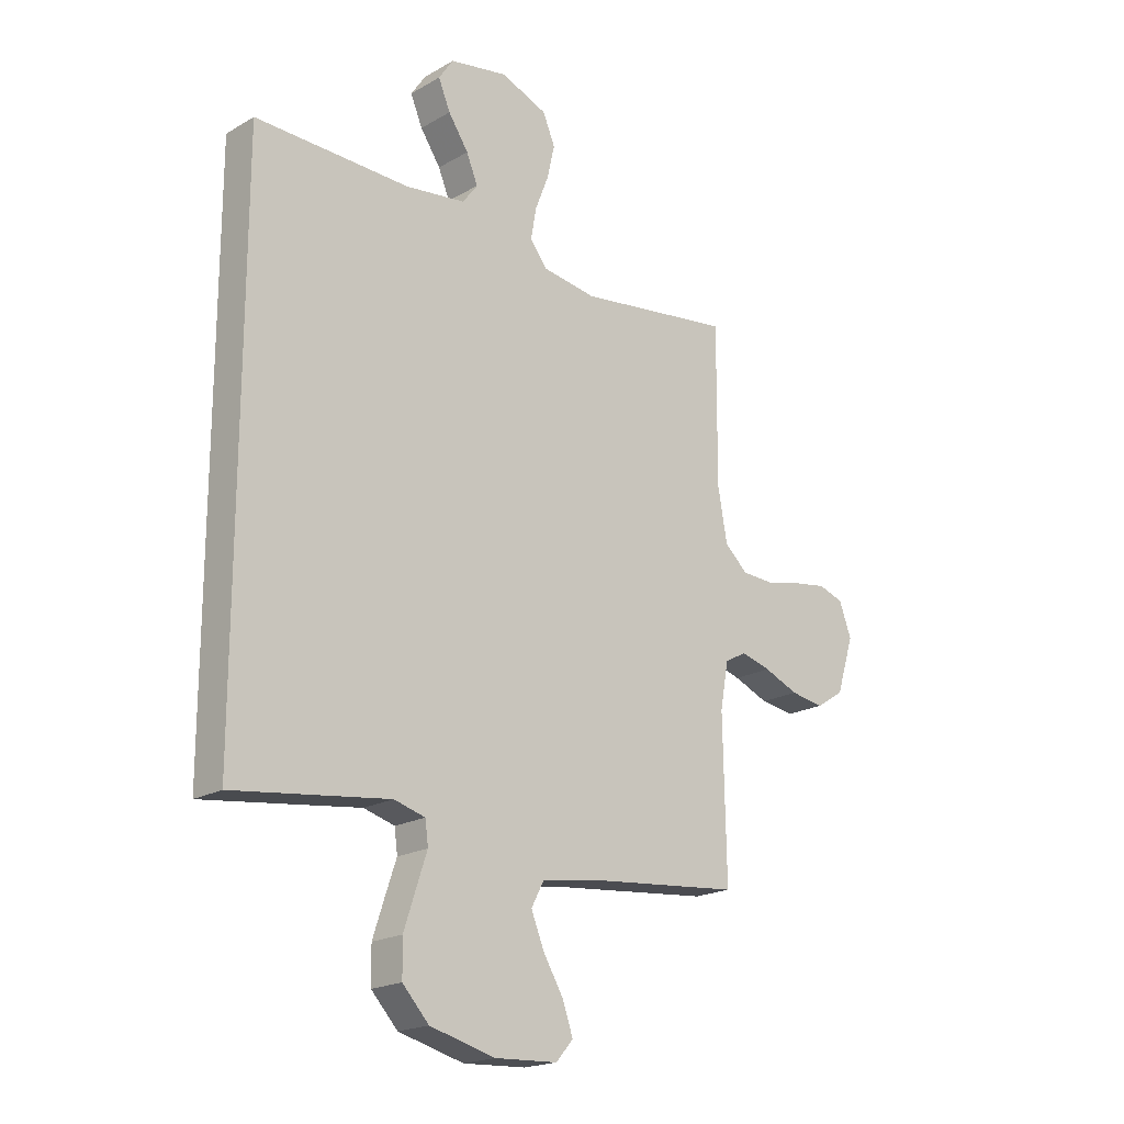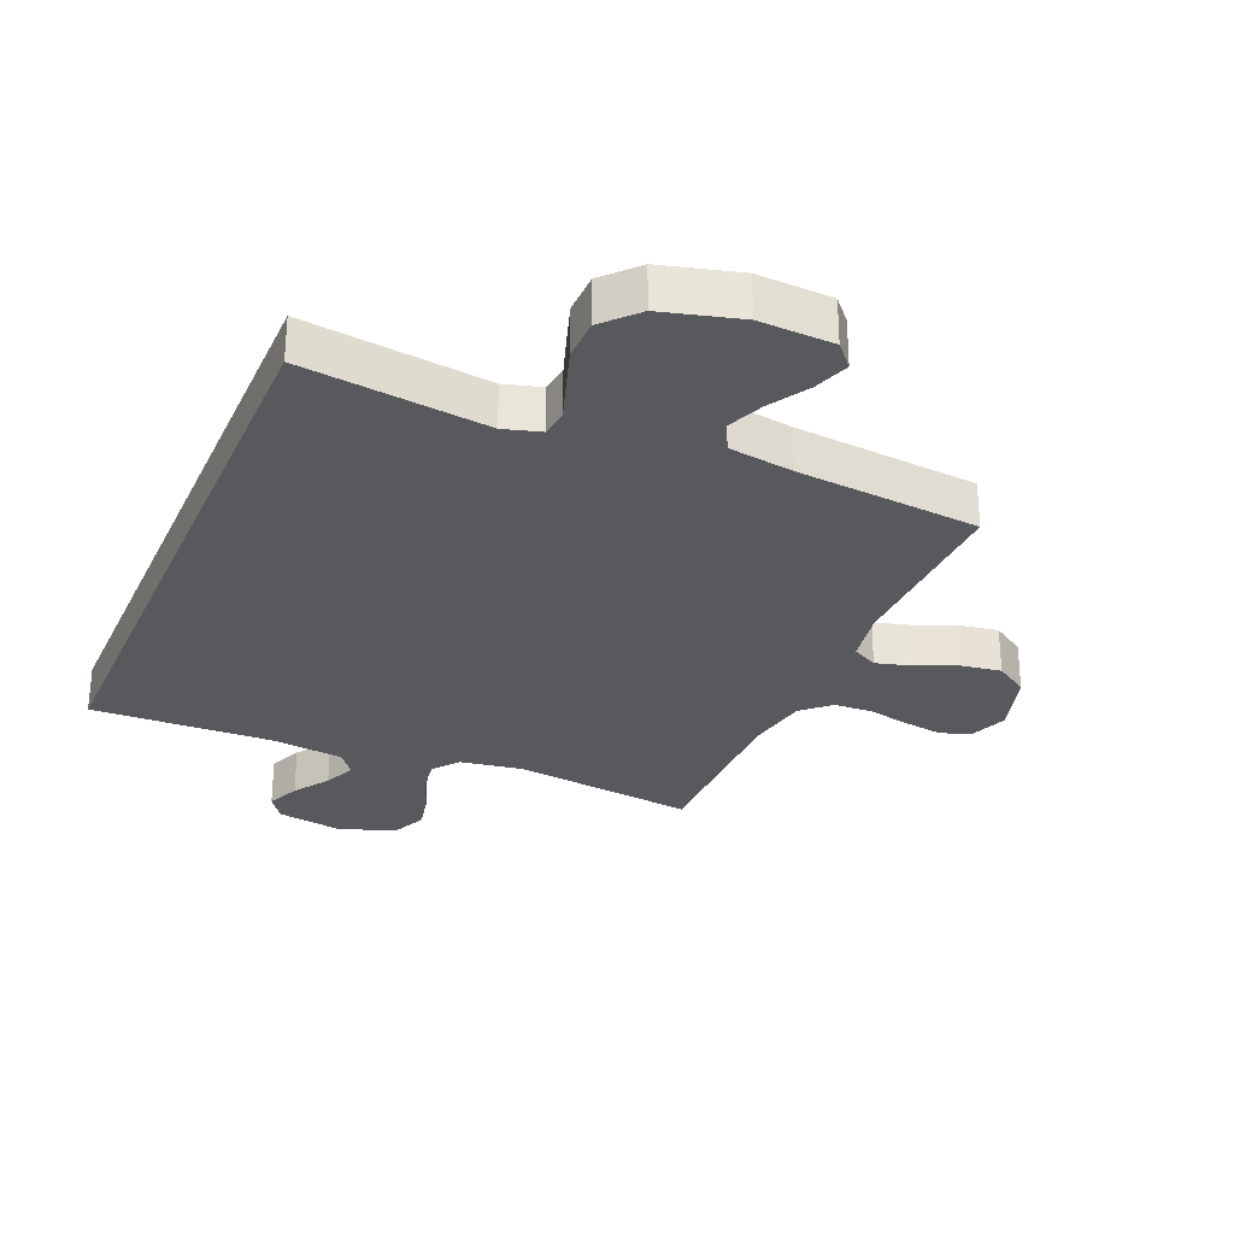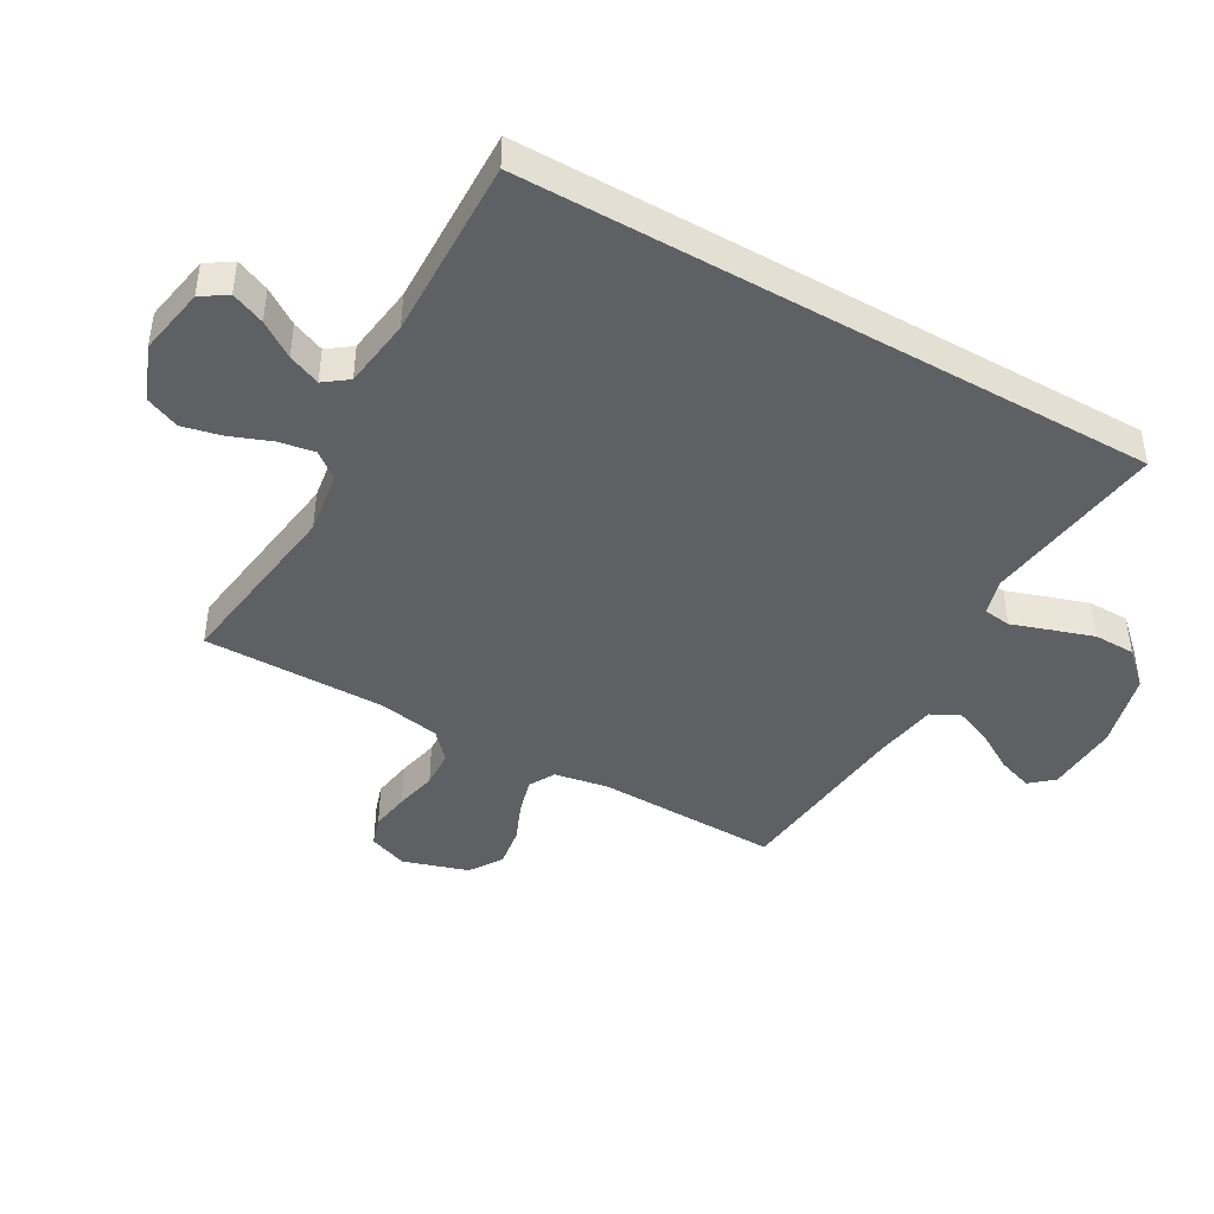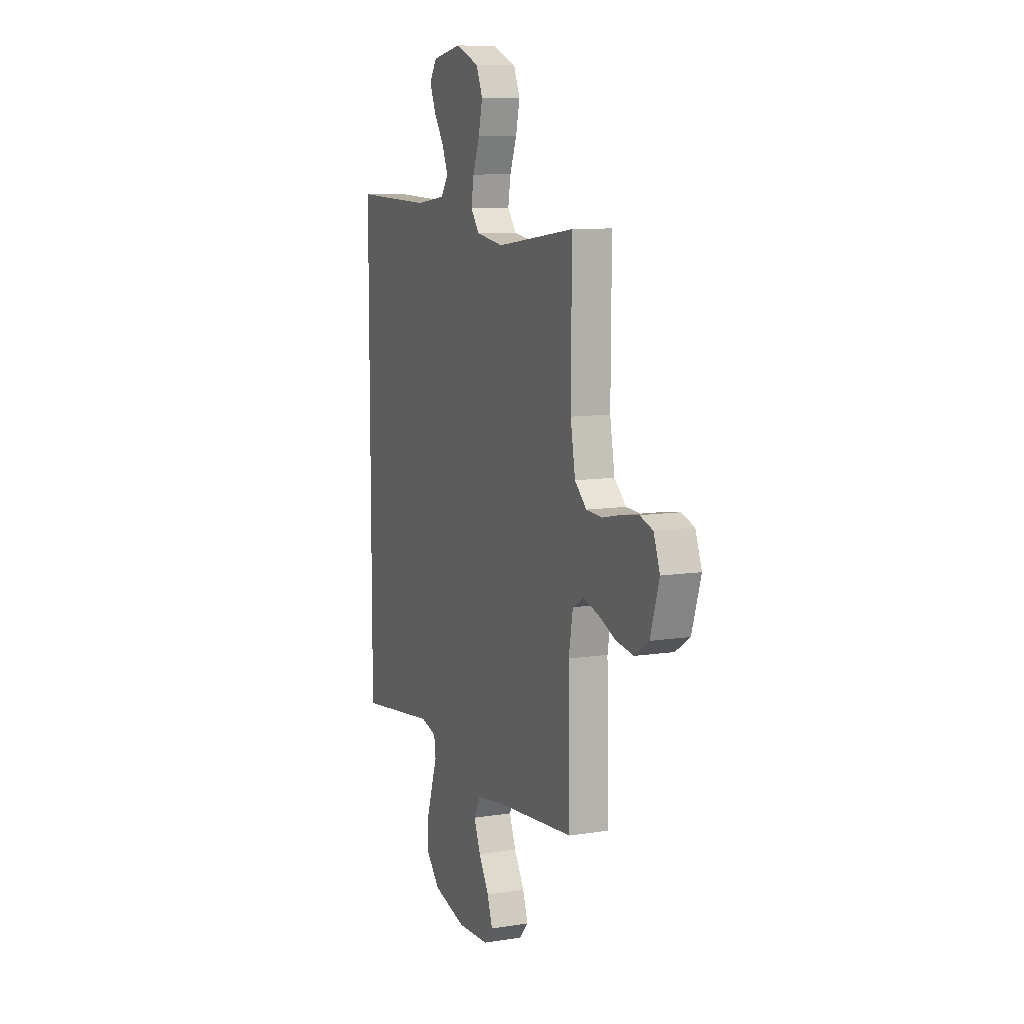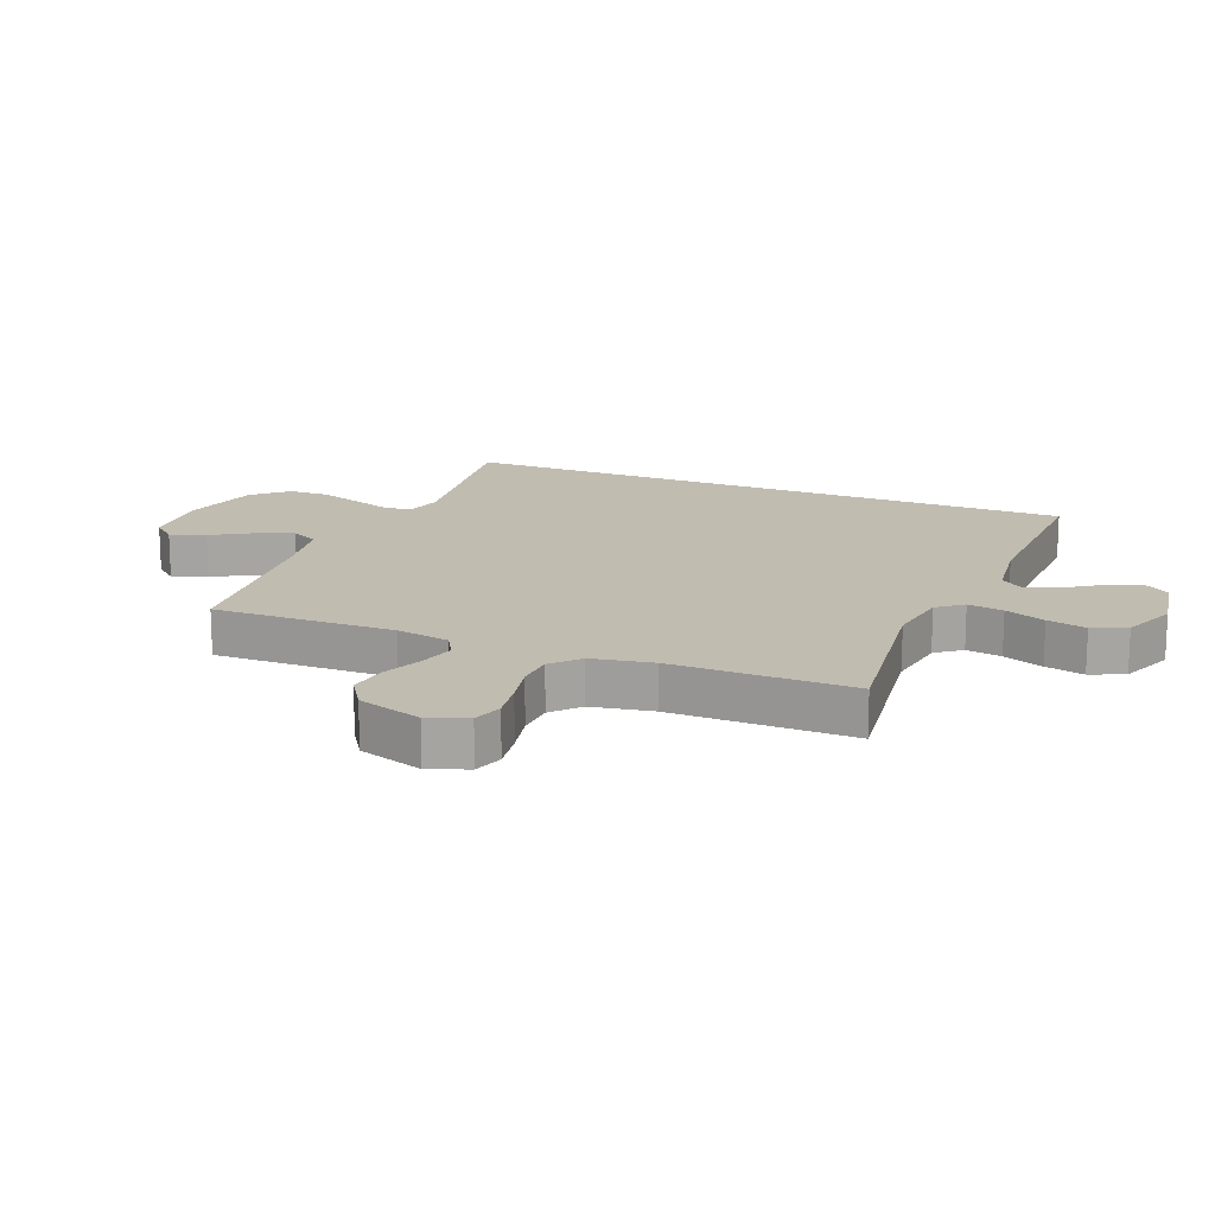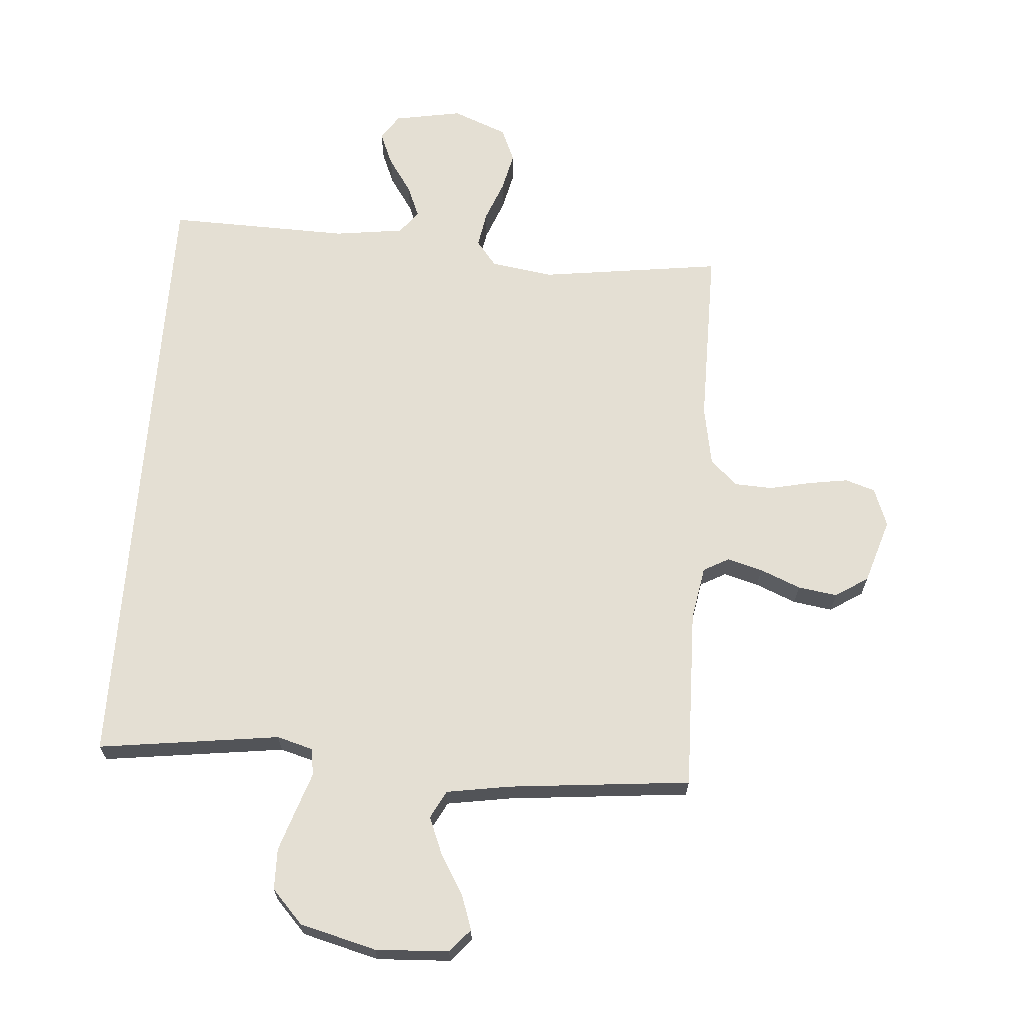
<metadata>
{"format":"obj","ext":"obj","renderer":"f3d","projection":"perspective","resolution":1024,"background":"white","views":[{"elev":-19.6,"azim":136.9,"up":"+Z"},{"elev":-29.0,"azim":156.9,"up":"+Y"},{"elev":-43.8,"azim":60.2,"up":"+Y"},{"elev":9.6,"azim":-112.4,"up":"+Z"},{"elev":16.4,"azim":-68.0,"up":"+Y"},{"elev":66.4,"azim":-175.8,"up":"+Y"}]}
</metadata>
<code>
v -0.5 0.07 0.5
v -0.2 0.07 0.46
v -0.096 0.07 0.476
v -0.063 0.07 0.518
v -0.073 0.07 0.577
v -0.099 0.07 0.644
v -0.114 0.07 0.709
v -0.09 0.07 0.765
v 0 0.07 0.801
v 0.112 0.07 0.781
v 0.14 0.07 0.739
v 0.117 0.07 0.684
v 0.078 0.07 0.626
v 0.056 0.07 0.573
v 0.085 0.07 0.534
v 0.2 0.07 0.519
v 0.5 0.07 0.527
v 0.5 0.07 -0.51
v 0.2 0.07 -0.471
v 0.14 0.07 -0.488
v 0.134 0.07 -0.533
v 0.155 0.07 -0.595
v 0.178 0.07 -0.665
v 0.177 0.07 -0.733
v 0.126 0.07 -0.788
v 0 0.07 -0.821
v -0.121 0.07 -0.815
v -0.154 0.07 -0.777
v -0.134 0.07 -0.719
v -0.095 0.07 -0.654
v -0.07 0.07 -0.592
v -0.094 0.07 -0.546
v -0.2 0.07 -0.529
v -0.5 0.07 -0.5
v -0.494 0.07 -0.2
v -0.51 0.07 -0.111
v -0.552 0.07 -0.088
v -0.61 0.07 -0.104
v -0.677 0.07 -0.132
v -0.742 0.07 -0.142
v -0.796 0.07 -0.107
v -0.83 0.07 0
v -0.806 0.07 0.064
v -0.757 0.07 0.08
v -0.692 0.07 0.07
v -0.623 0.07 0.055
v -0.561 0.07 0.058
v -0.516 0.07 0.099
v -0.498 0.07 0.2
v -0.5 0 0.5
v -0.2 0 0.46
v -0.096 0 0.476
v -0.063 0 0.518
v -0.073 0 0.577
v -0.099 0 0.644
v -0.114 0 0.709
v -0.09 0 0.765
v 0 0 0.801
v 0.112 0 0.781
v 0.14 0 0.739
v 0.117 0 0.684
v 0.078 0 0.626
v 0.056 0 0.573
v 0.085 0 0.534
v 0.2 0 0.519
v 0.5 0 0.527
v 0.5 0 -0.51
v 0.2 0 -0.471
v 0.14 0 -0.488
v 0.134 0 -0.533
v 0.155 0 -0.595
v 0.178 0 -0.665
v 0.177 0 -0.733
v 0.126 0 -0.788
v 0 0 -0.821
v -0.121 0 -0.815
v -0.154 0 -0.777
v -0.134 0 -0.719
v -0.095 0 -0.654
v -0.07 0 -0.592
v -0.094 0 -0.546
v -0.2 0 -0.529
v -0.5 0 -0.5
v -0.494 0 -0.2
v -0.51 0 -0.111
v -0.552 0 -0.088
v -0.61 0 -0.104
v -0.677 0 -0.132
v -0.742 0 -0.142
v -0.796 0 -0.107
v -0.83 0 0
v -0.806 0 0.064
v -0.757 0 0.08
v -0.692 0 0.07
v -0.623 0 0.055
v -0.561 0 0.058
v -0.516 0 0.099
v -0.498 0 0.2
f 43 44 45 46
f 41 42 43 46
f 41 46 47
f 38 39 40 41
f 37 38 41 47
f 36 37 47 48
f 33 34 35
f 32 33 35 36
f 27 28 29 30
f 27 30 31
f 26 27 31
f 25 26 31
f 24 25 31 32
f 21 22 23 24
f 16 17 18 19
f 15 16 19 20
f 14 15 20 21
f 10 11 12 13
f 10 13 14
f 9 10 14
f 8 9 14 21
f 5 6 7 8
f 4 5 8 21
f 49 1 2
f 49 2 3
f 48 49 3
f 36 48 3
f 21 24 32 36
f 3 4 21 36
f 95 94 93 92
f 95 92 91 90
f 96 95 90
f 90 89 88 87
f 96 90 87 86
f 97 96 86 85
f 84 83 82
f 85 84 82 81
f 79 78 77 76
f 80 79 76
f 80 76 75
f 80 75 74
f 81 80 74 73
f 73 72 71 70
f 68 67 66 65
f 69 68 65 64
f 70 69 64 63
f 62 61 60 59
f 63 62 59
f 63 59 58
f 70 63 58 57
f 57 56 55 54
f 70 57 54 53
f 51 50 98
f 52 51 98
f 52 98 97
f 52 97 85
f 85 81 73 70
f 85 70 53 52
f 1 50 51 2
f 2 51 52 3
f 3 52 53 4
f 4 53 54 5
f 5 54 55 6
f 6 55 56 7
f 7 56 57 8
f 8 57 58 9
f 9 58 59 10
f 10 59 60 11
f 11 60 61 12
f 12 61 62 13
f 13 62 63 14
f 14 63 64 15
f 15 64 65 16
f 16 65 66 17
f 17 66 67 18
f 18 67 68 19
f 19 68 69 20
f 20 69 70 21
f 21 70 71 22
f 22 71 72 23
f 23 72 73 24
f 24 73 74 25
f 25 74 75 26
f 26 75 76 27
f 27 76 77 28
f 28 77 78 29
f 29 78 79 30
f 30 79 80 31
f 31 80 81 32
f 32 81 82 33
f 33 82 83 34
f 34 83 84 35
f 35 84 85 36
f 36 85 86 37
f 37 86 87 38
f 38 87 88 39
f 39 88 89 40
f 40 89 90 41
f 41 90 91 42
f 42 91 92 43
f 43 92 93 44
f 44 93 94 45
f 45 94 95 46
f 46 95 96 47
f 47 96 97 48
f 48 97 98 49
f 49 98 50 1

</code>
